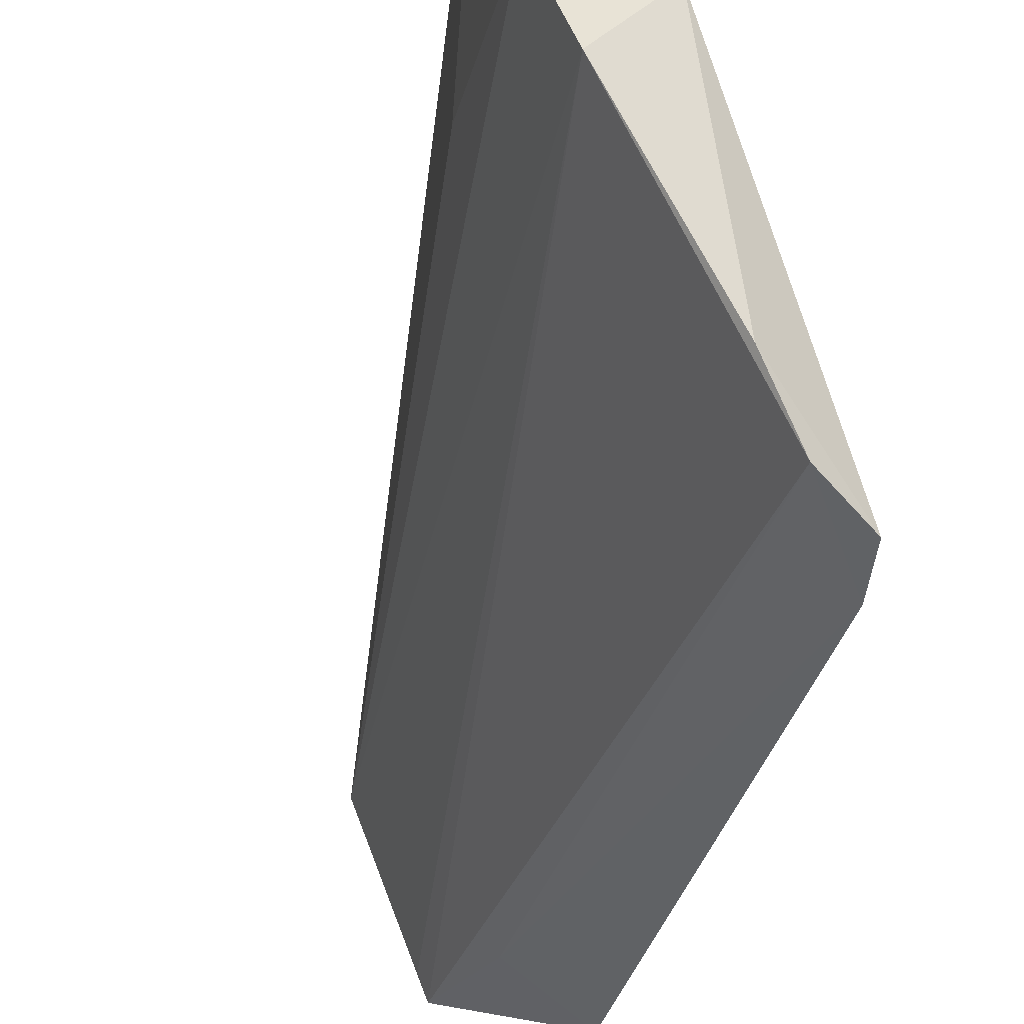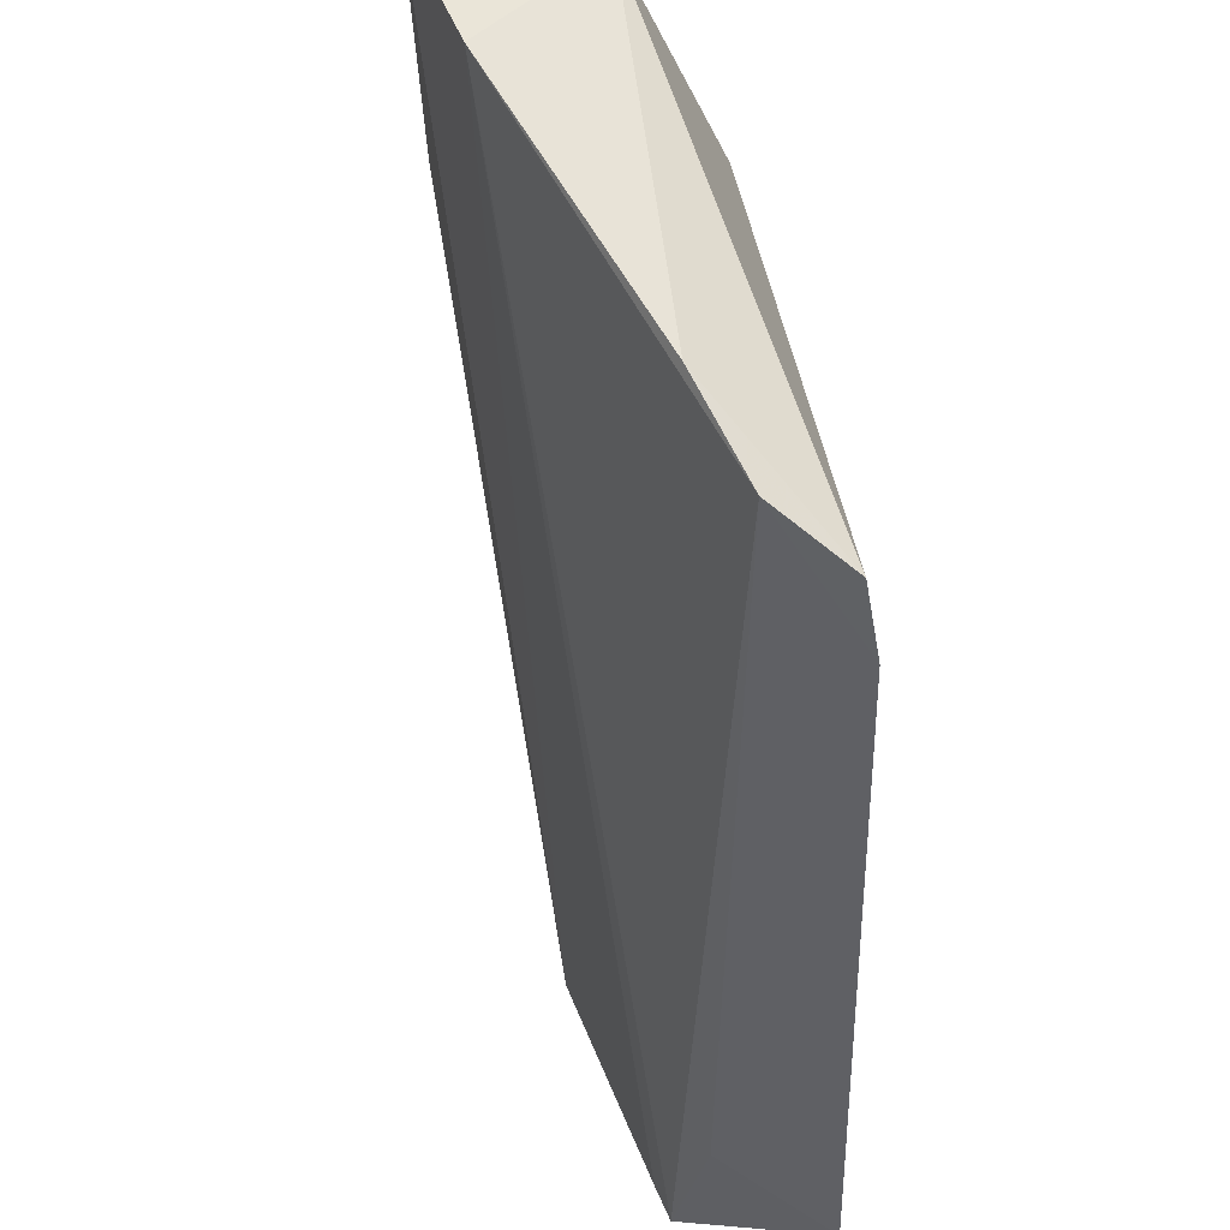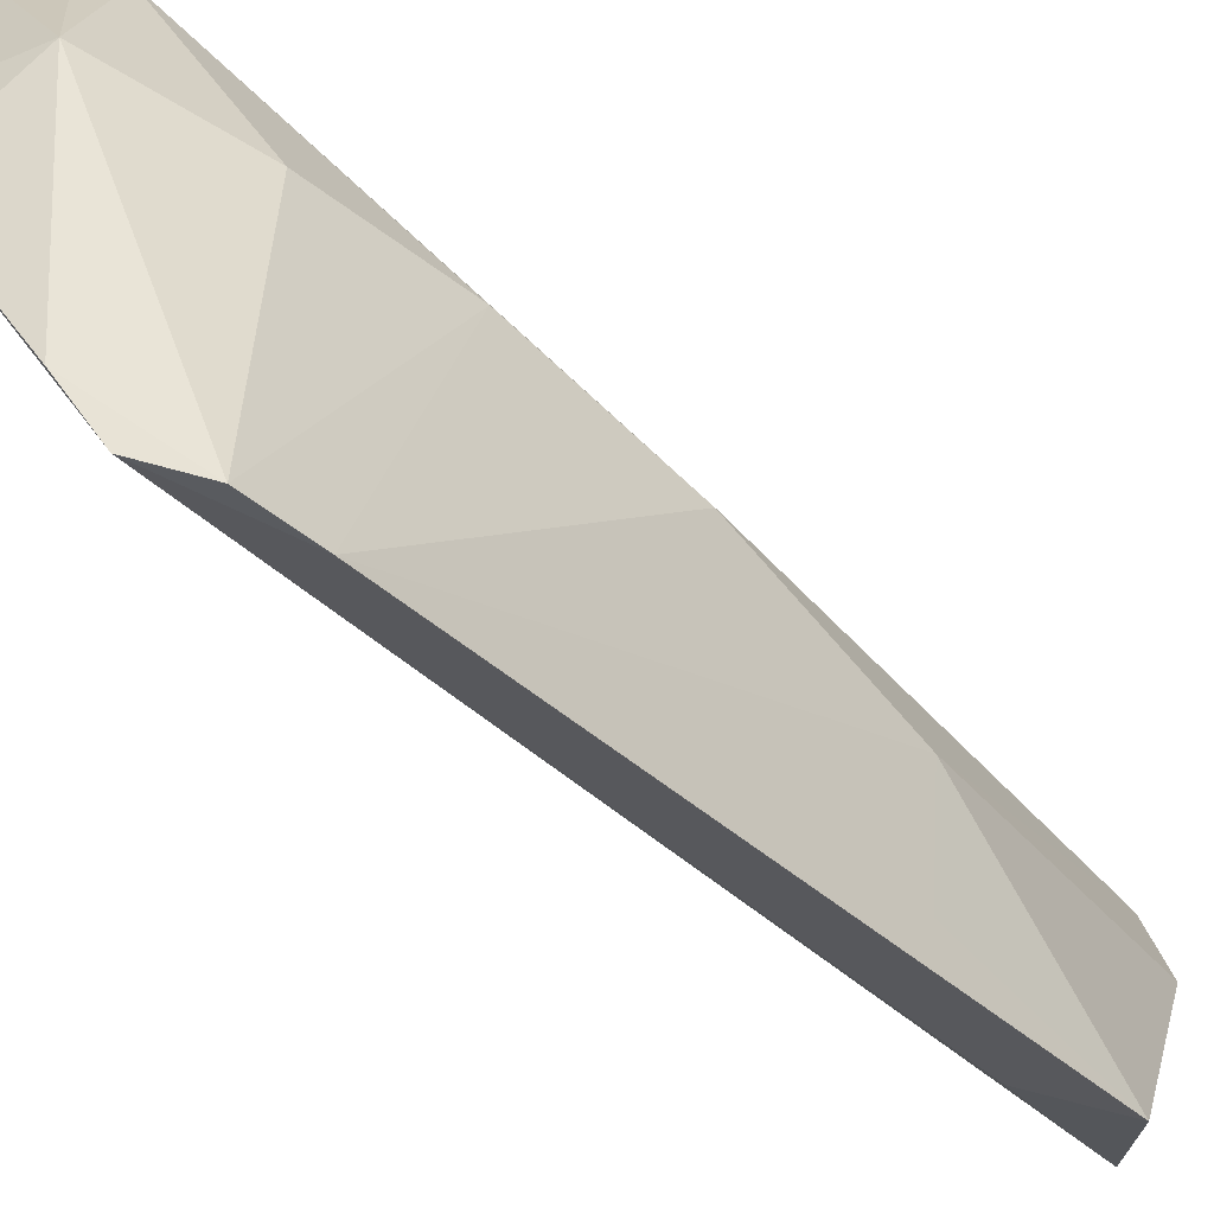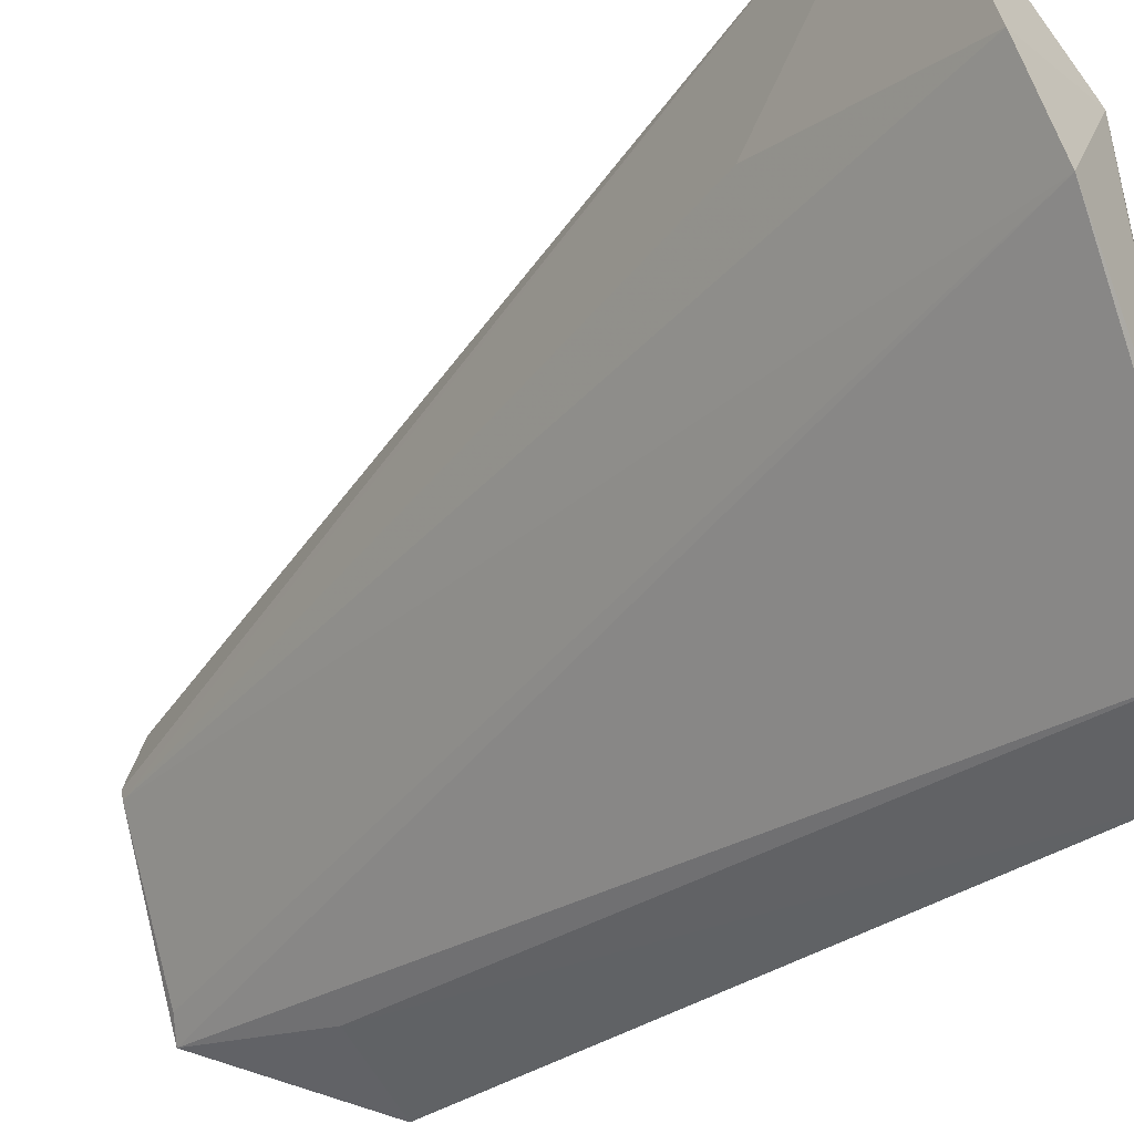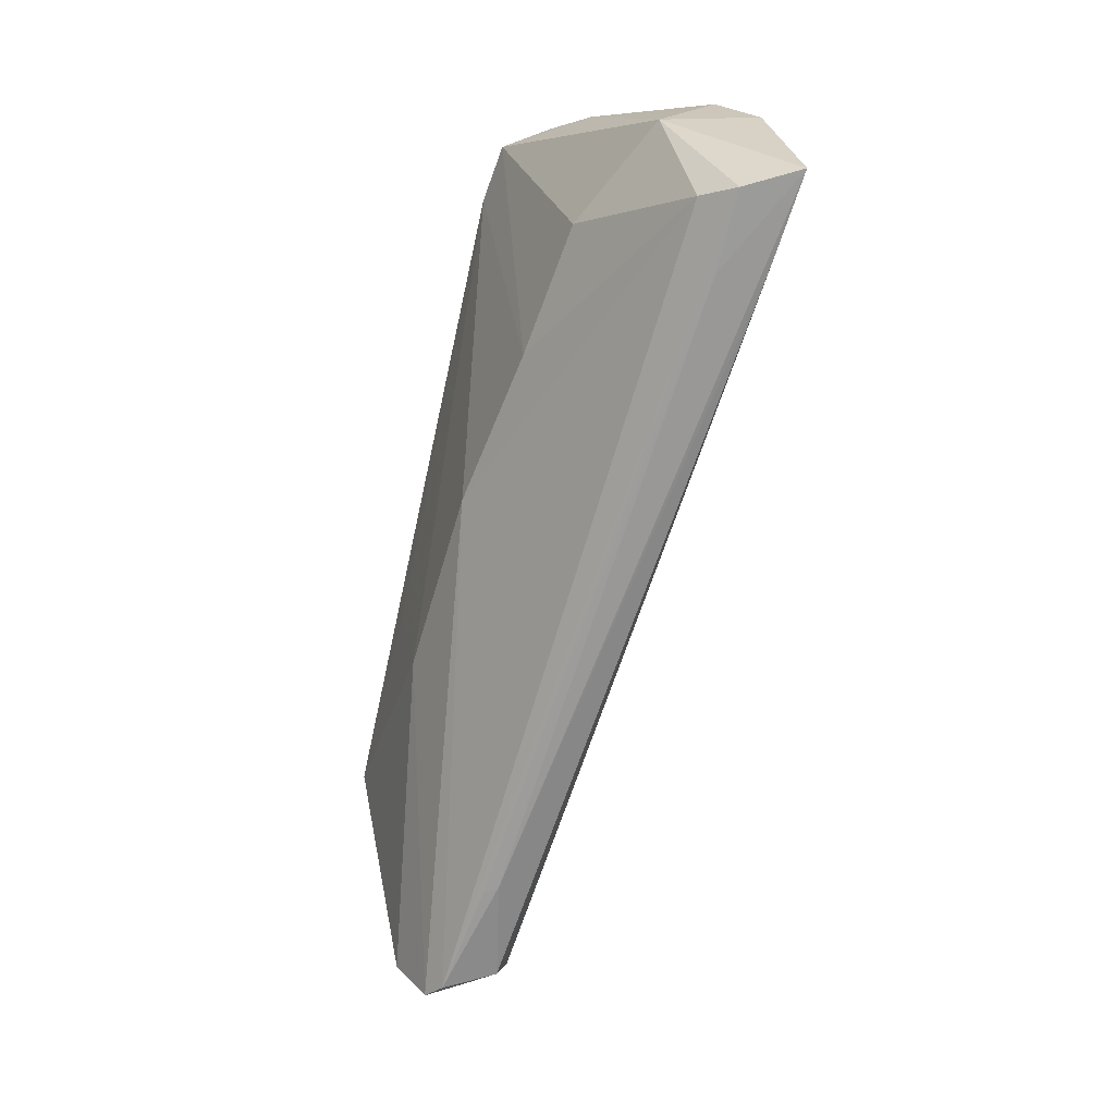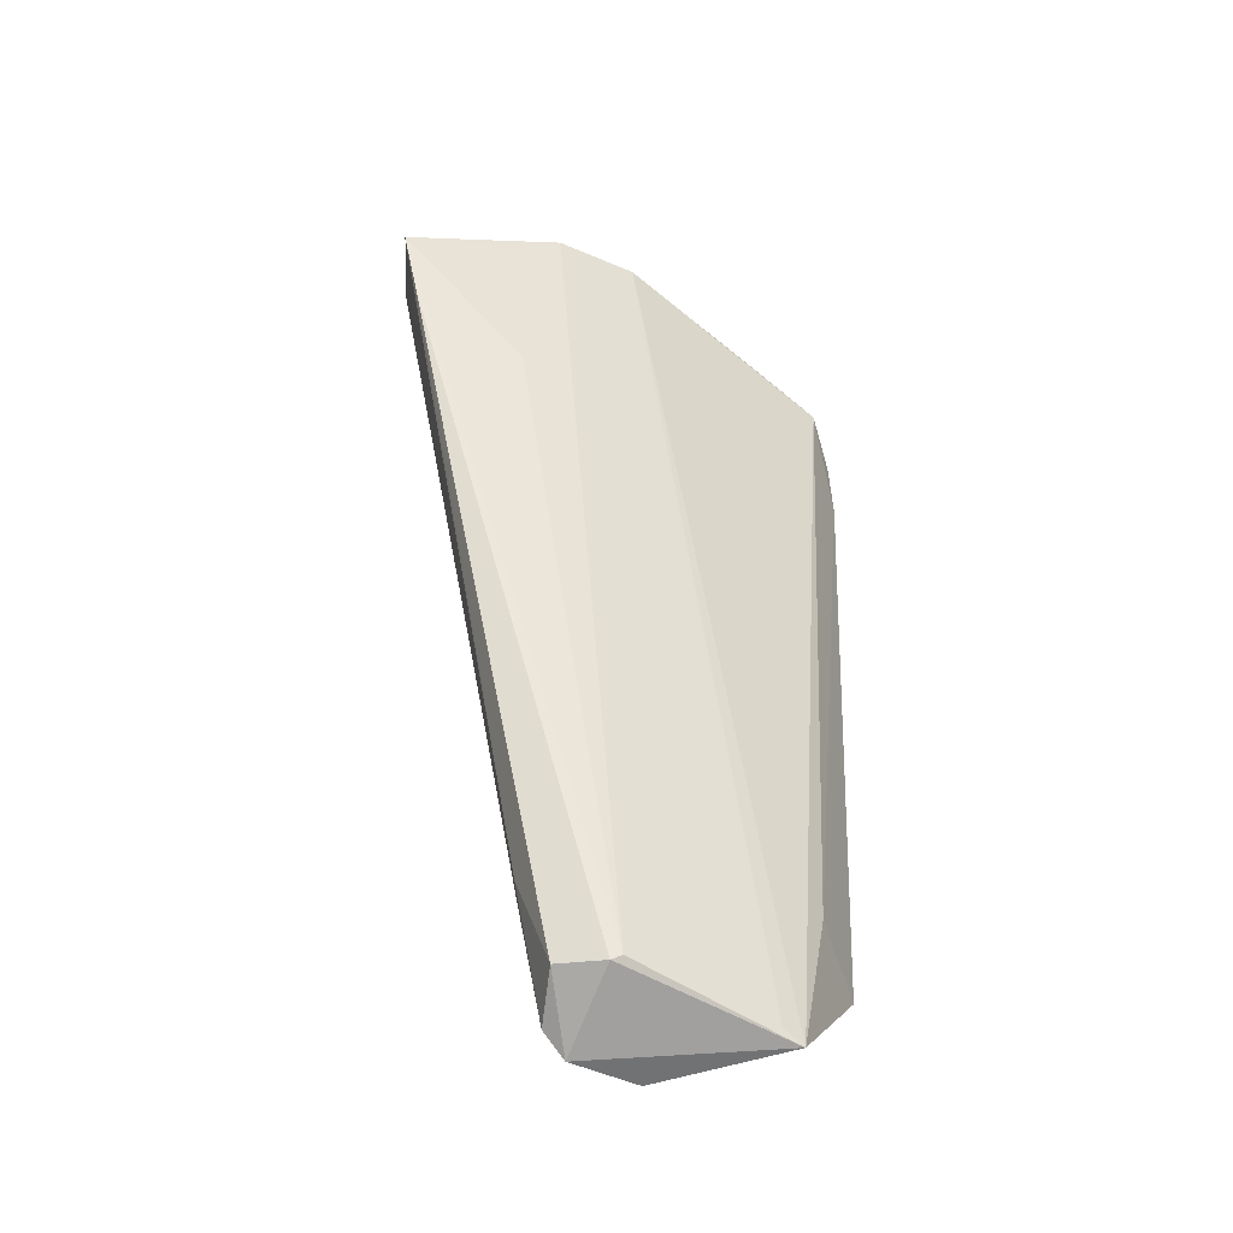
<metadata>
{"format":"obj","ext":"obj","renderer":"f3d","projection":"perspective","resolution":1024,"background":"white","views":[{"elev":-30.7,"azim":156.4,"up":"+Z"},{"elev":-32.2,"azim":169.0,"up":"+Z"},{"elev":-38.5,"azim":-152.6,"up":"+Z"},{"elev":-28.3,"azim":129.1,"up":"+Z"},{"elev":9.3,"azim":-7.8,"up":"+Y"},{"elev":-59.5,"azim":82.3,"up":"+Y"}]}
</metadata>
<code>
v 0.001377 0.1132 0.09163
v -0.0006902 0.1064 0.08993
v -0.001553 0.1191 0.0709
v -0.01765 0.1161 0.05
v -0.02352 0.08494 0.06976
v -0.007797 0.1175 0.07838
v -0.002795 0.1002 0.08024
v -0.02603 0.04176 0.07422
v 0.000941 0.1177 0.07786
v -0.0102 0.1186 0.05714
v -0.006586 0.1112 0.08859
v -0.01444 0.1089 0.07493
v -0.01958 0.0427 0.06949
v -0.02123 0.05178 0.07701
v -0.03171 0.05492 0.05036
v -0.003769 0.1118 0.09097
v -0.01857 0.09794 0.07401
v -0.02556 0.04221 0.05601
v -0.02115 0.04283 0.07423
v -0.02964 0.04122 0.06679
v -0.01944 0.1111 0.04946
v -0.005303 0.105 0.08949
v -0.02259 0.05113 0.07666
v -0.01322 0.1178 0.05204
v -0.02454 0.04281 0.05776
v -0.01981 0.0423 0.07035
v -0.02745 0.04043 0.07238
v -0.02763 0.06931 0.06431
v -0.0248 0.0558 0.05387
v -0.02788 0.07161 0.0534
f 9 6 1
f 9 3 6
f 9 1 7
f 10 6 3
f 10 4 6
f 11 5 8
f 12 6 4
f 12 11 6
f 13 7 1
f 13 1 2
f 13 9 7
f 13 3 9
f 14 2 1
f 16 1 6
f 16 6 11
f 16 11 8
f 17 12 4
f 17 5 11
f 17 11 12
f 19 2 14
f 19 14 8
f 20 15 18
f 21 17 4
f 21 5 17
f 22 14 1
f 22 1 16
f 23 16 8
f 23 8 14
f 23 22 16
f 23 14 22
f 24 10 3
f 24 3 18
f 24 4 10
f 24 21 4
f 25 18 3
f 25 3 13
f 25 13 18
f 26 13 2
f 26 2 19
f 26 18 13
f 27 8 5
f 27 20 18
f 27 18 26
f 27 26 19
f 27 19 8
f 28 15 20
f 28 5 21
f 28 27 5
f 28 20 27
f 29 24 18
f 29 18 15
f 29 15 21
f 29 21 24
f 30 28 21
f 30 21 15
f 30 15 28

</code>
